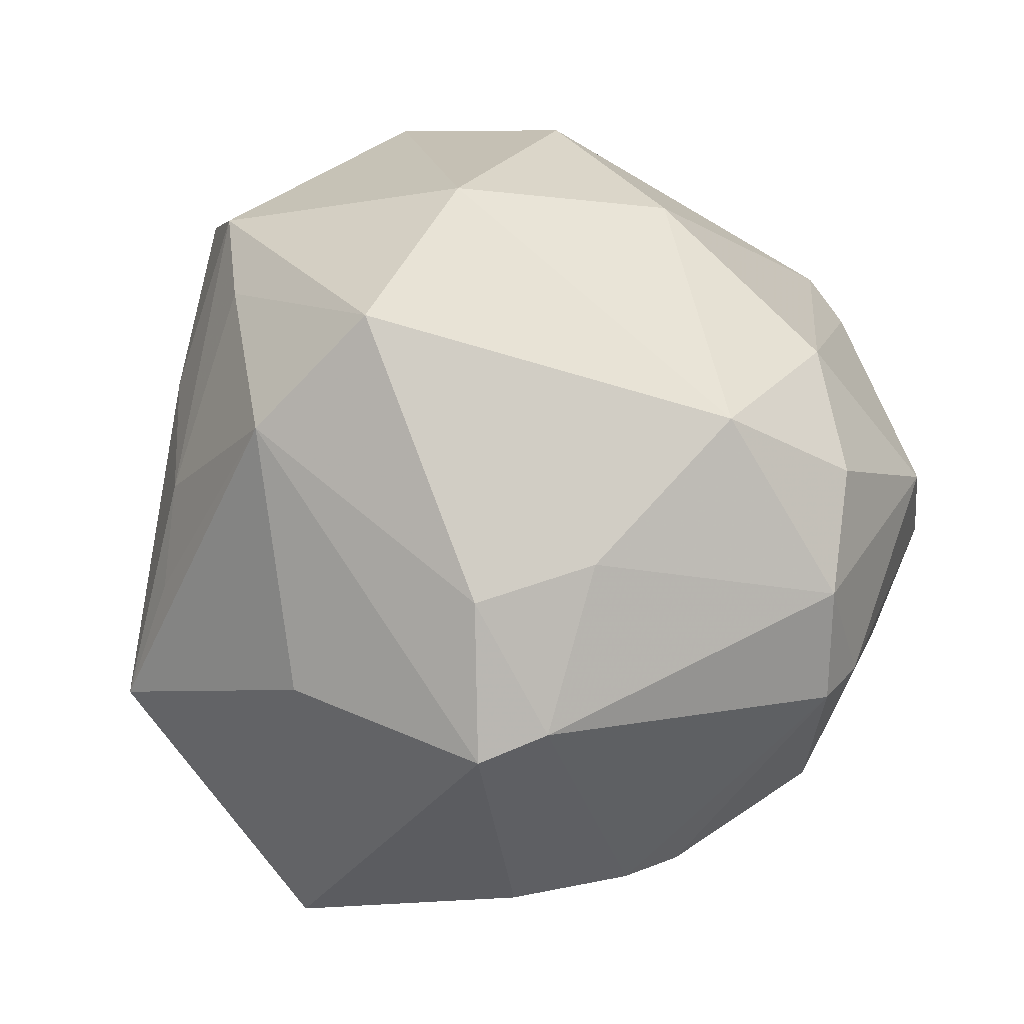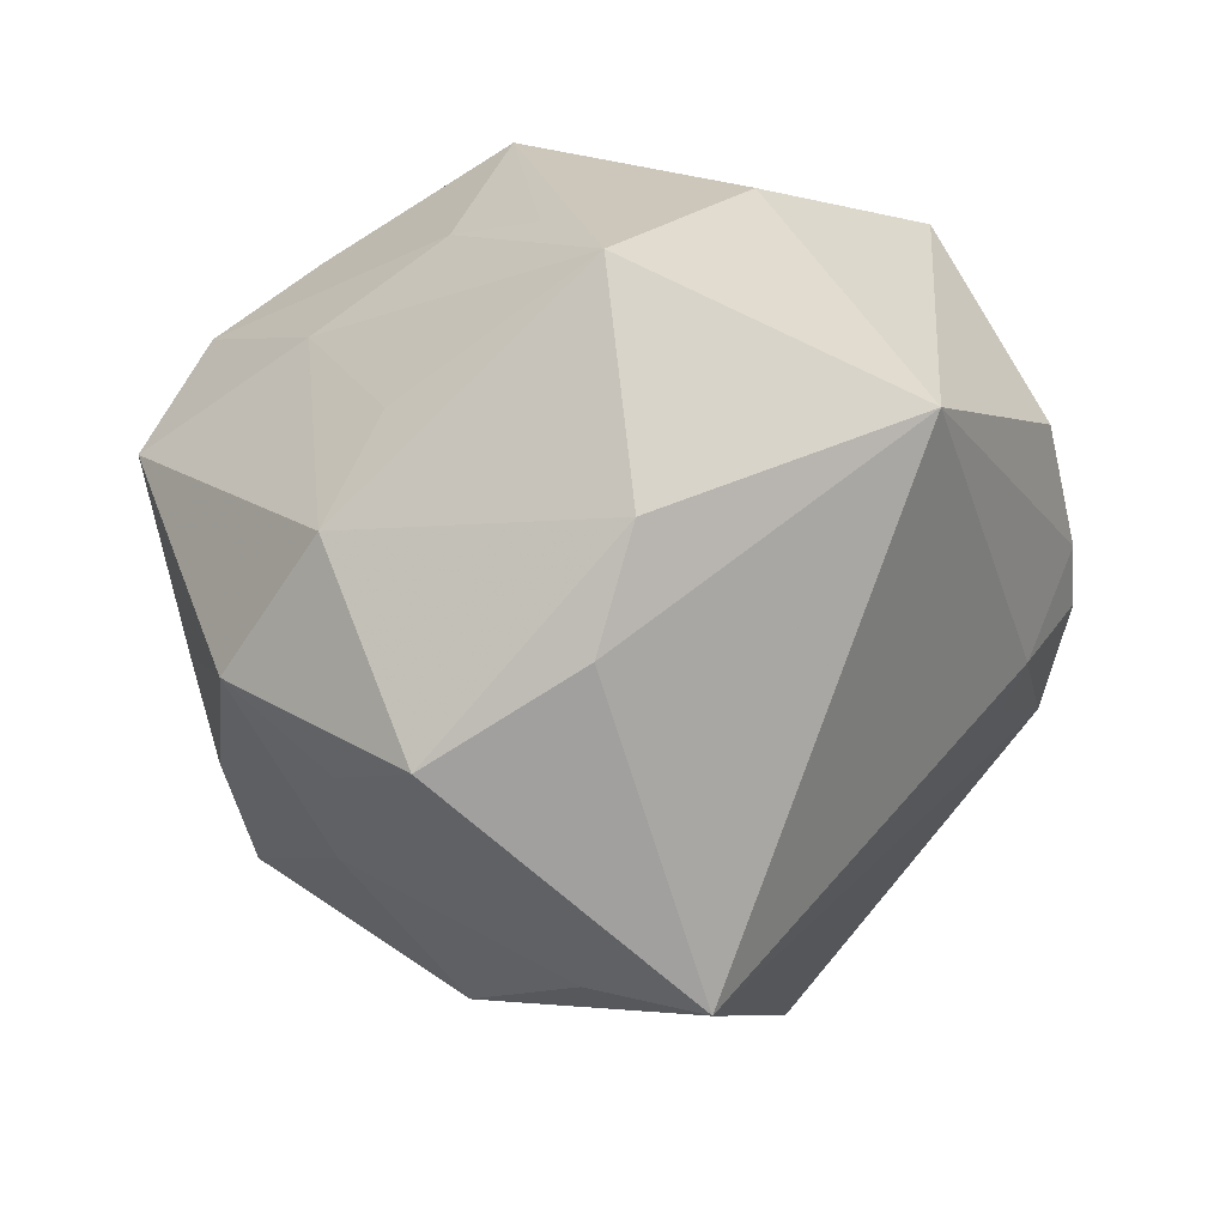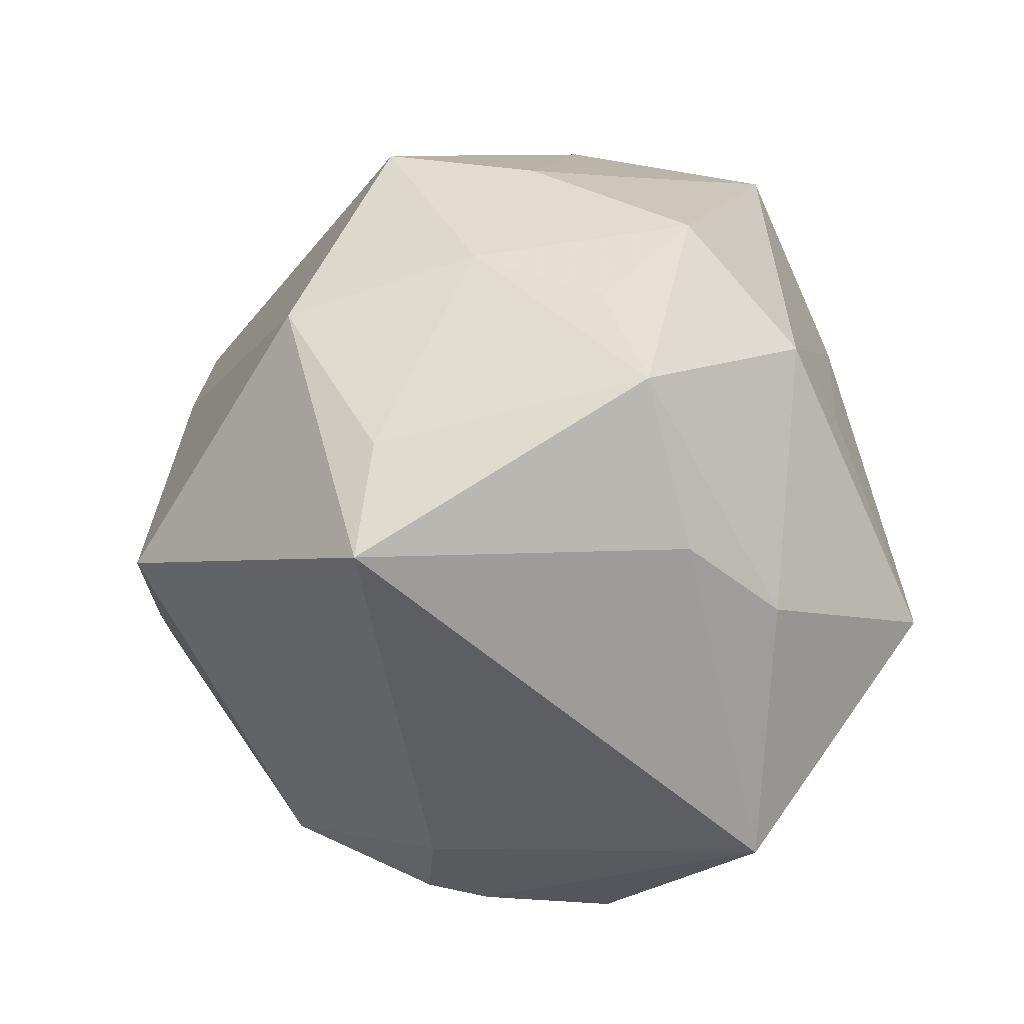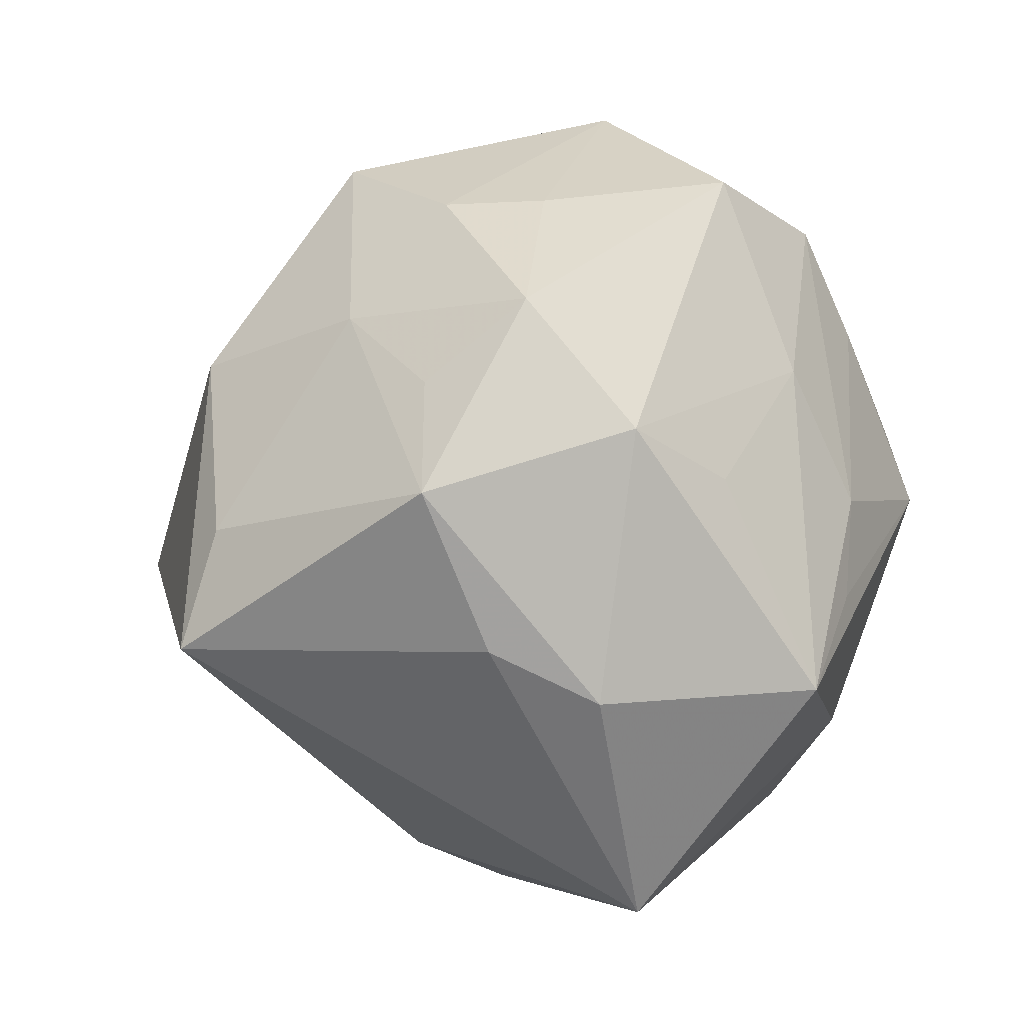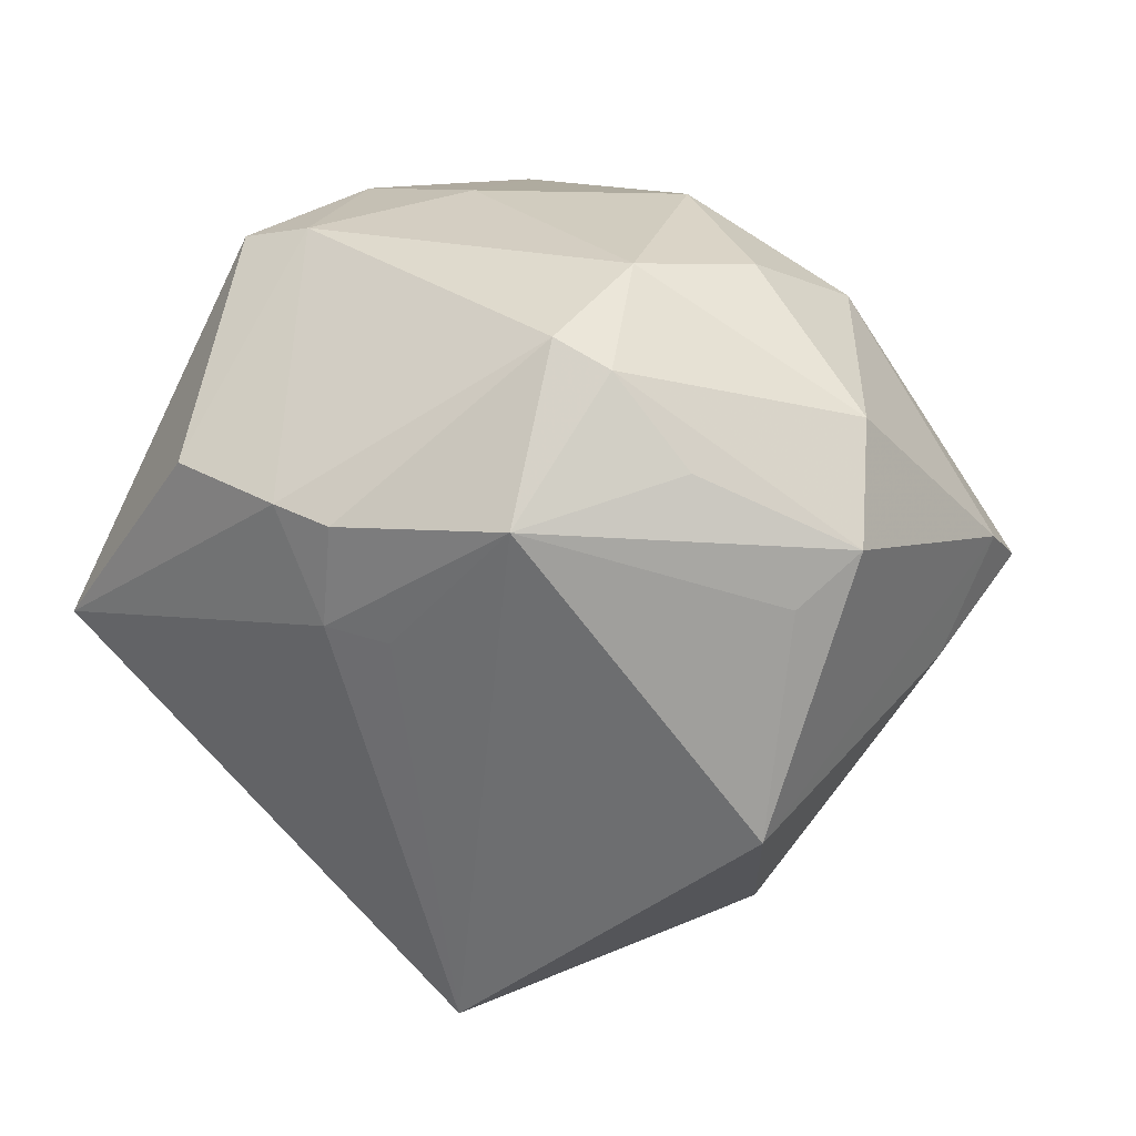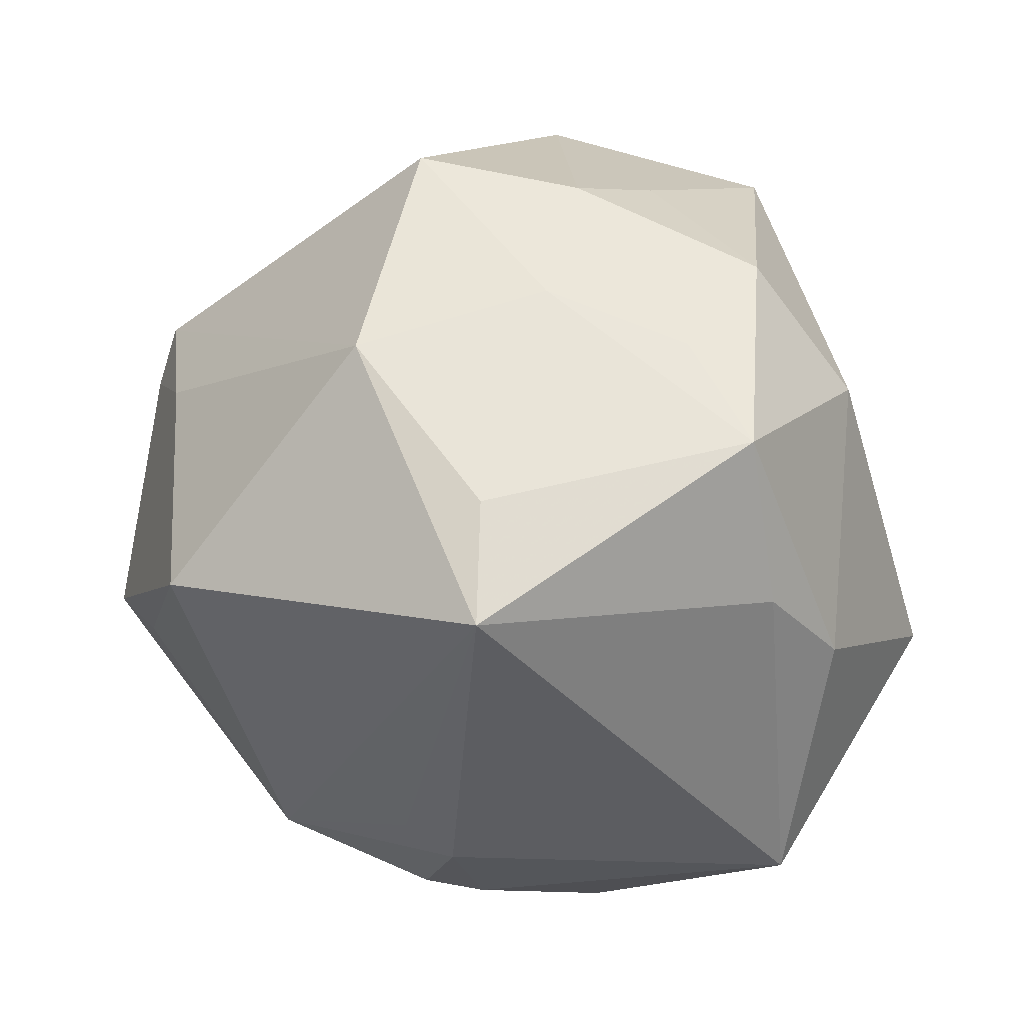
<metadata>
{"format":"obj","ext":"obj","renderer":"f3d","projection":"perspective","resolution":1024,"background":"white","views":[{"elev":71.3,"azim":-11.6,"up":"+Z"},{"elev":-31.2,"azim":-71.8,"up":"+Z"},{"elev":-8.1,"azim":-153.9,"up":"+Y"},{"elev":7.3,"azim":-124.5,"up":"+Y"},{"elev":-7.9,"azim":42.6,"up":"+Z"},{"elev":0.6,"azim":-169.4,"up":"+Y"}]}
</metadata>
<code>
v 0.04201 0.004817 0.02626
v 0.03927 -0.03318 0.01204
v -0.008771 0.02881 -0.03389
v 0.04171 -0.01184 0.02709
v 0.009848 0.04713 -0.02202
v -0.04357 -0.01625 -0.02035
v -0.02647 0.02199 -0.03414
v -0.0358 -0.04556 -0.008557
v -0.008038 -0.02403 0.04251
v -0.04501 -0.006388 0.01747
v -0.04557 0.01 -0.00301
v 0.02717 -0.006282 0.03889
v -0.03063 0.04581 0.008368
v 0.01365 0.02179 -0.0418
v -0.002362 -0.03914 0.03372
v 0.0133 -0.04052 -0.01584
v 0.04946 0.0263 -0.002334
v -0.02941 0.002639 0.04263
v -0.04139 0.005183 0.02121
v 0.04466 -0.02653 0.001107
v -0.03102 -0.02594 0.02769
v -0.01413 0.01047 0.05182
v -0.01877 0.04351 -0.01118
v 0.03425 -0.03706 0.01579
v -0.04504 0.01689 -0.01628
v 0.02676 0.02666 0.03004
v 0.007031 -0.02147 0.04001
v -0.009105 -0.05216 0.005402
v -0.03401 0.03212 -0.02452
v 0.03228 -0.0415 -0.005631
v -0.01054 0.04298 -0.02064
v 0.05564 -0.01114 -0.006559
v 0.04924 -0.01484 -0.01288
v 0.005898 -0.0512 -0.0008545
v 0.05202 0.01886 -0.001333
v 0.03075 0.03766 -0.002671
v -0.01114 -0.0409 0.03391
v -0.03898 0.02208 0.01326
v -0.02918 0.02549 0.03114
v 0.01682 0.04574 0.01898
v 0.03662 -0.02665 0.0253
v -0.03512 0.009842 -0.04016
v -0.002553 0.05406 0.01036
v -0.003741 0.002741 -0.05054
v -0.02833 0.03897 0.02415
v 0.000527 0.0293 0.04152
v -0.05257 -0.01591 0.006002
v 0.03891 -0.007958 -0.03725
v 0.05439 -0.008567 0.008457
v 0.04533 0.01712 -0.01476
v -0.004329 -0.01169 -0.05609
v 0.0131 -0.04956 -0.003929
v -0.03677 -0.009726 -0.03181
v 0.007396 -0.04488 -0.01378
f 26 1 17
f 12 26 46
f 1 26 12
f 51 8 53
f 53 42 51
f 29 42 25
f 14 48 51
f 14 5 17
f 43 45 46
f 54 8 51
f 1 12 4
f 1 4 49
f 24 52 30
f 52 54 30
f 51 48 30
f 22 12 46
f 46 45 22
f 45 39 22
f 6 8 47
f 6 53 8
f 42 53 6
f 47 25 6
f 6 25 42
f 29 25 13
f 13 23 29
f 13 38 45
f 25 38 13
f 45 43 13
f 13 43 23
f 51 42 44
f 44 14 51
f 50 14 17
f 48 14 50
f 5 14 3
f 3 44 42
f 14 44 3
f 29 23 31
f 31 3 29
f 5 3 31
f 31 43 5
f 23 43 31
f 17 5 36
f 40 26 17
f 17 36 40
f 46 26 40
f 40 43 46
f 5 43 40
f 40 36 5
f 28 37 8
f 27 22 9
f 12 22 27
f 41 4 12
f 12 27 41
f 41 49 4
f 35 49 32
f 35 50 17
f 17 1 35
f 1 49 35
f 35 32 48
f 48 50 35
f 24 30 2
f 2 41 24
f 32 49 2
f 49 41 2
f 48 32 33
f 33 30 48
f 32 30 33
f 16 54 51
f 51 30 16
f 16 30 54
f 18 37 9
f 9 22 18
f 18 22 39
f 11 25 47
f 47 38 11
f 11 38 25
f 7 42 29
f 29 3 7
f 7 3 42
f 34 28 8
f 8 54 34
f 34 54 52
f 34 52 24
f 20 30 32
f 32 2 20
f 20 2 30
f 37 18 21
f 8 37 21
f 21 18 47
f 47 8 21
f 19 18 39
f 19 38 47
f 19 39 45
f 45 38 19
f 37 28 15
f 28 34 15
f 15 34 24
f 24 41 15
f 15 41 27
f 9 37 15
f 15 27 9
f 47 18 10
f 10 19 47
f 18 19 10

</code>
